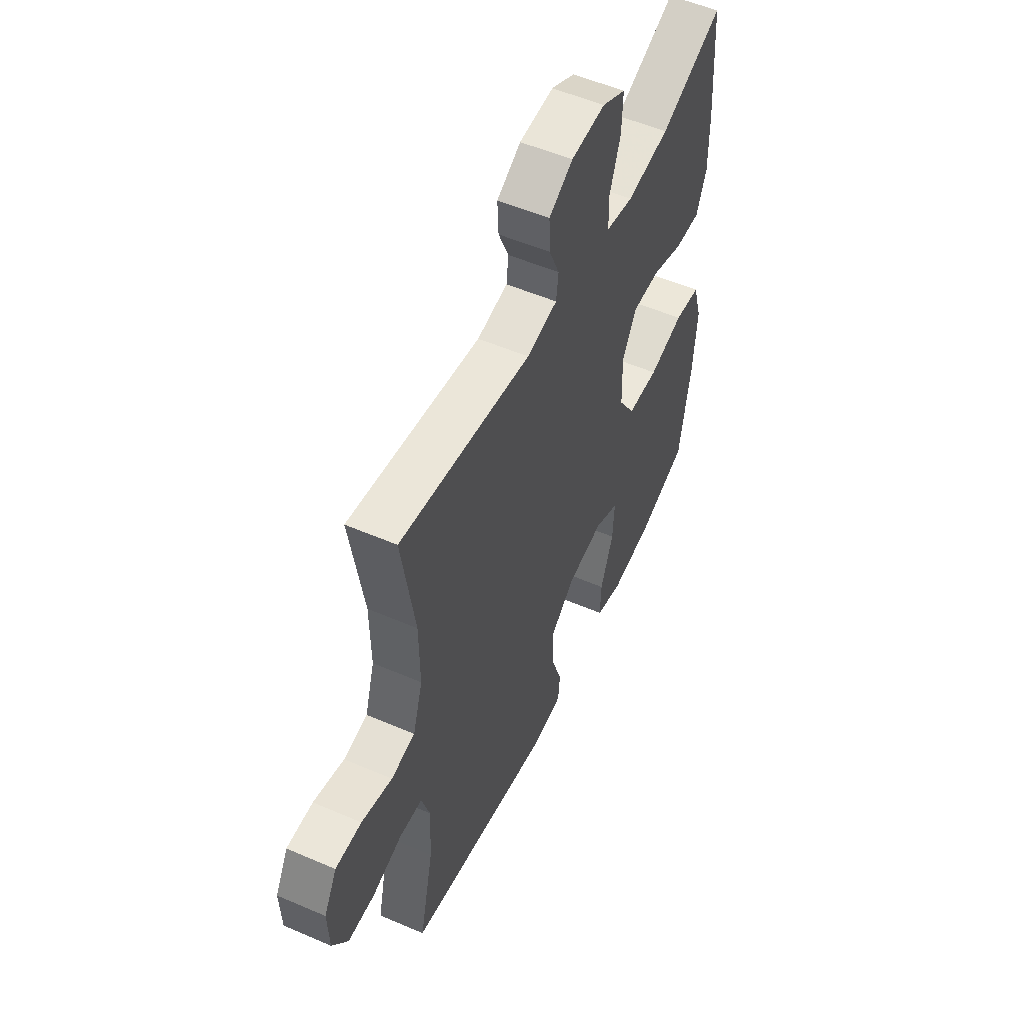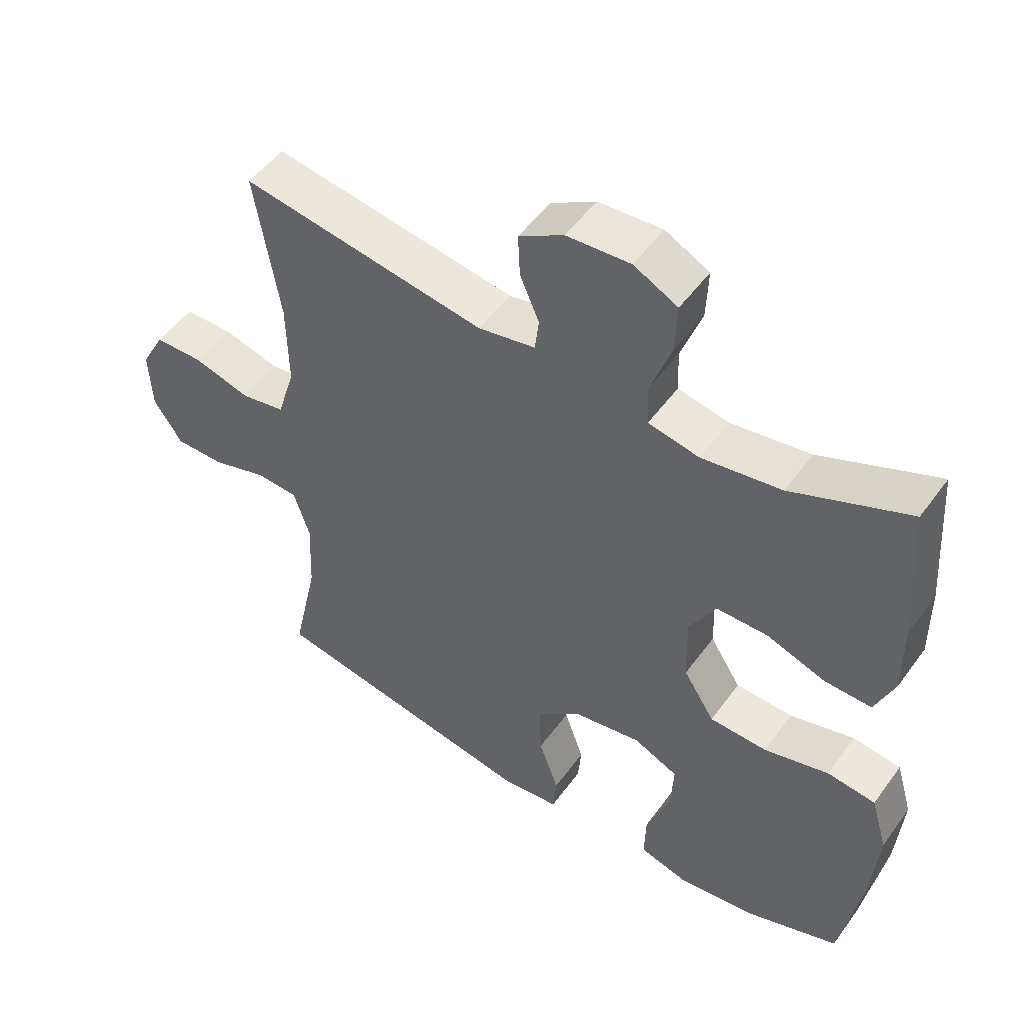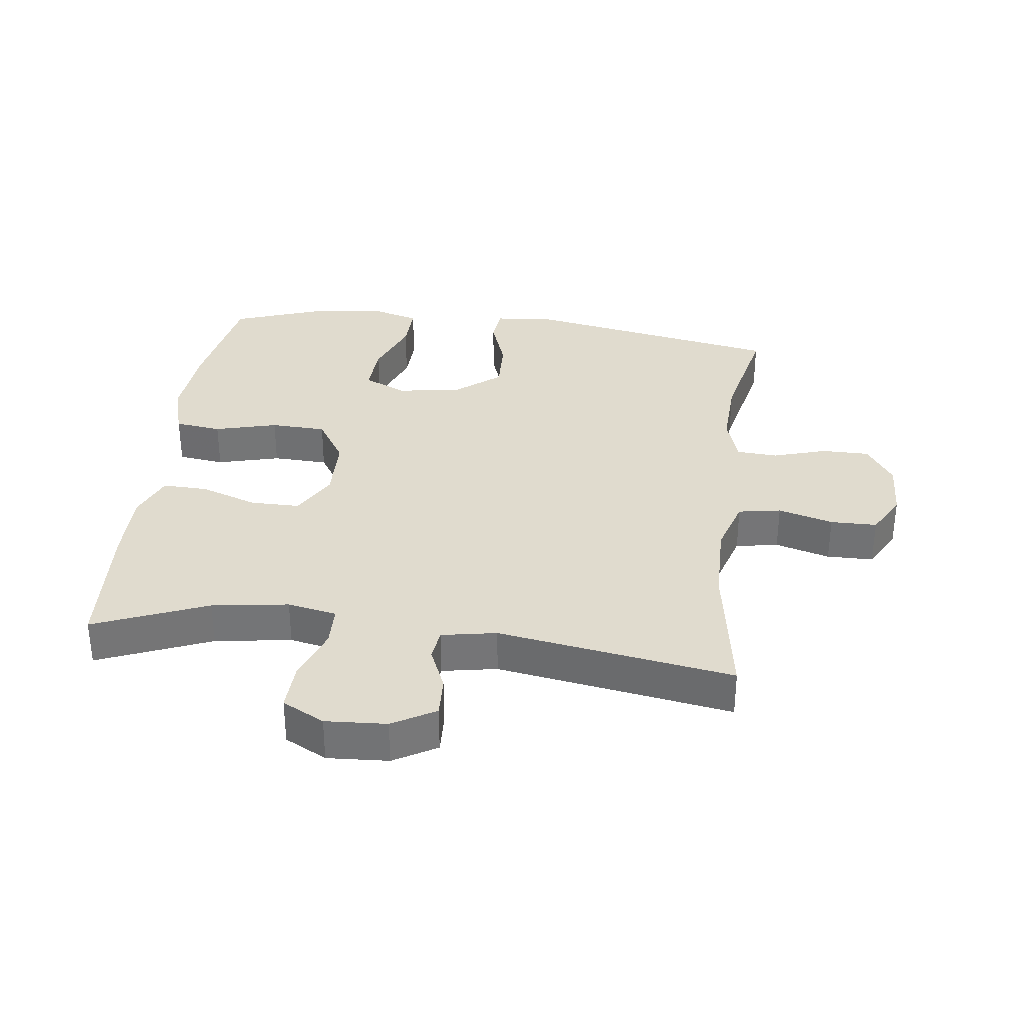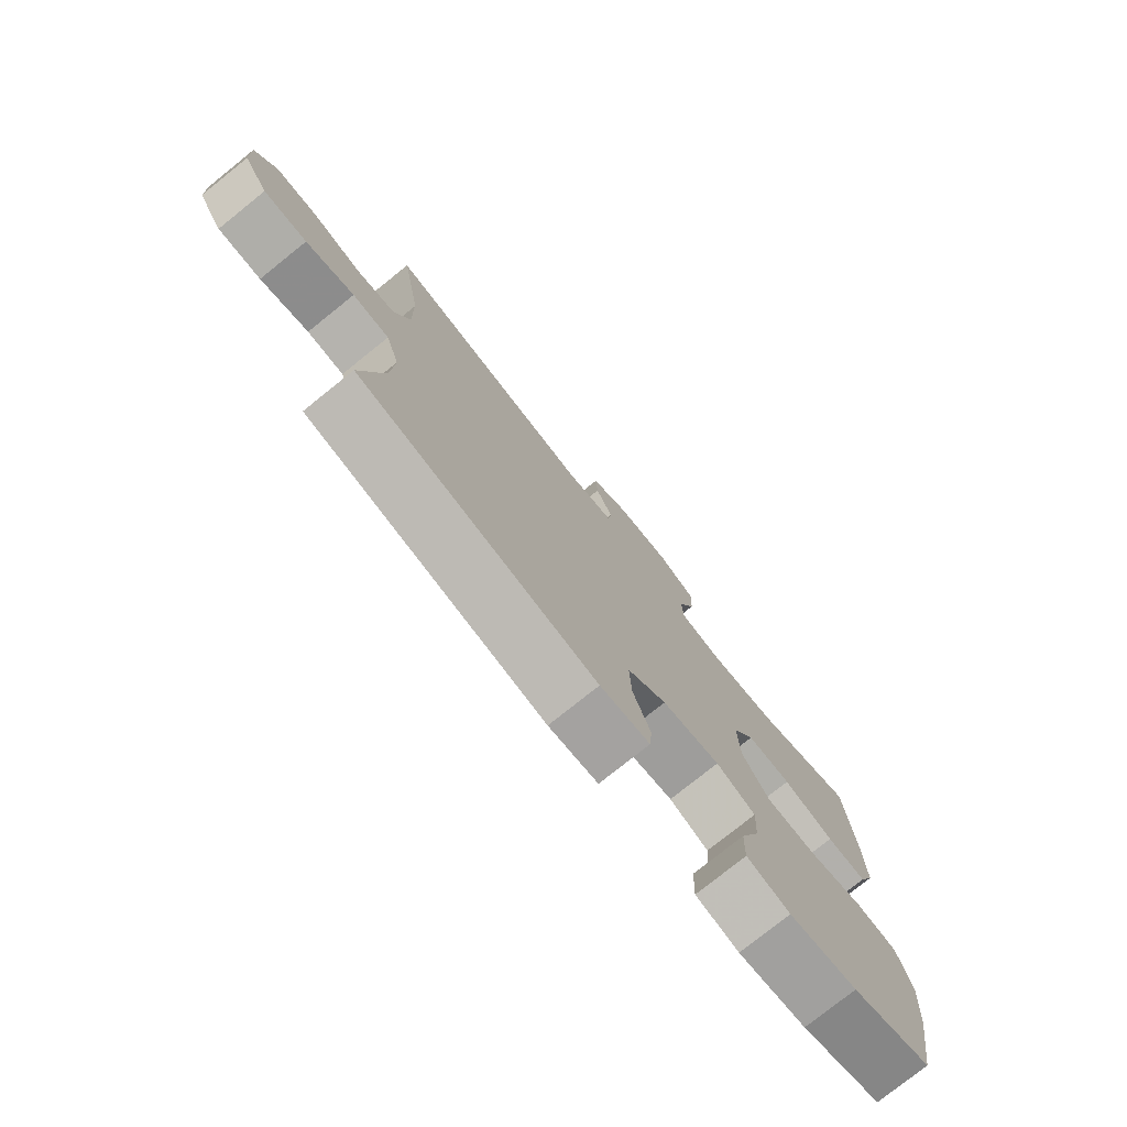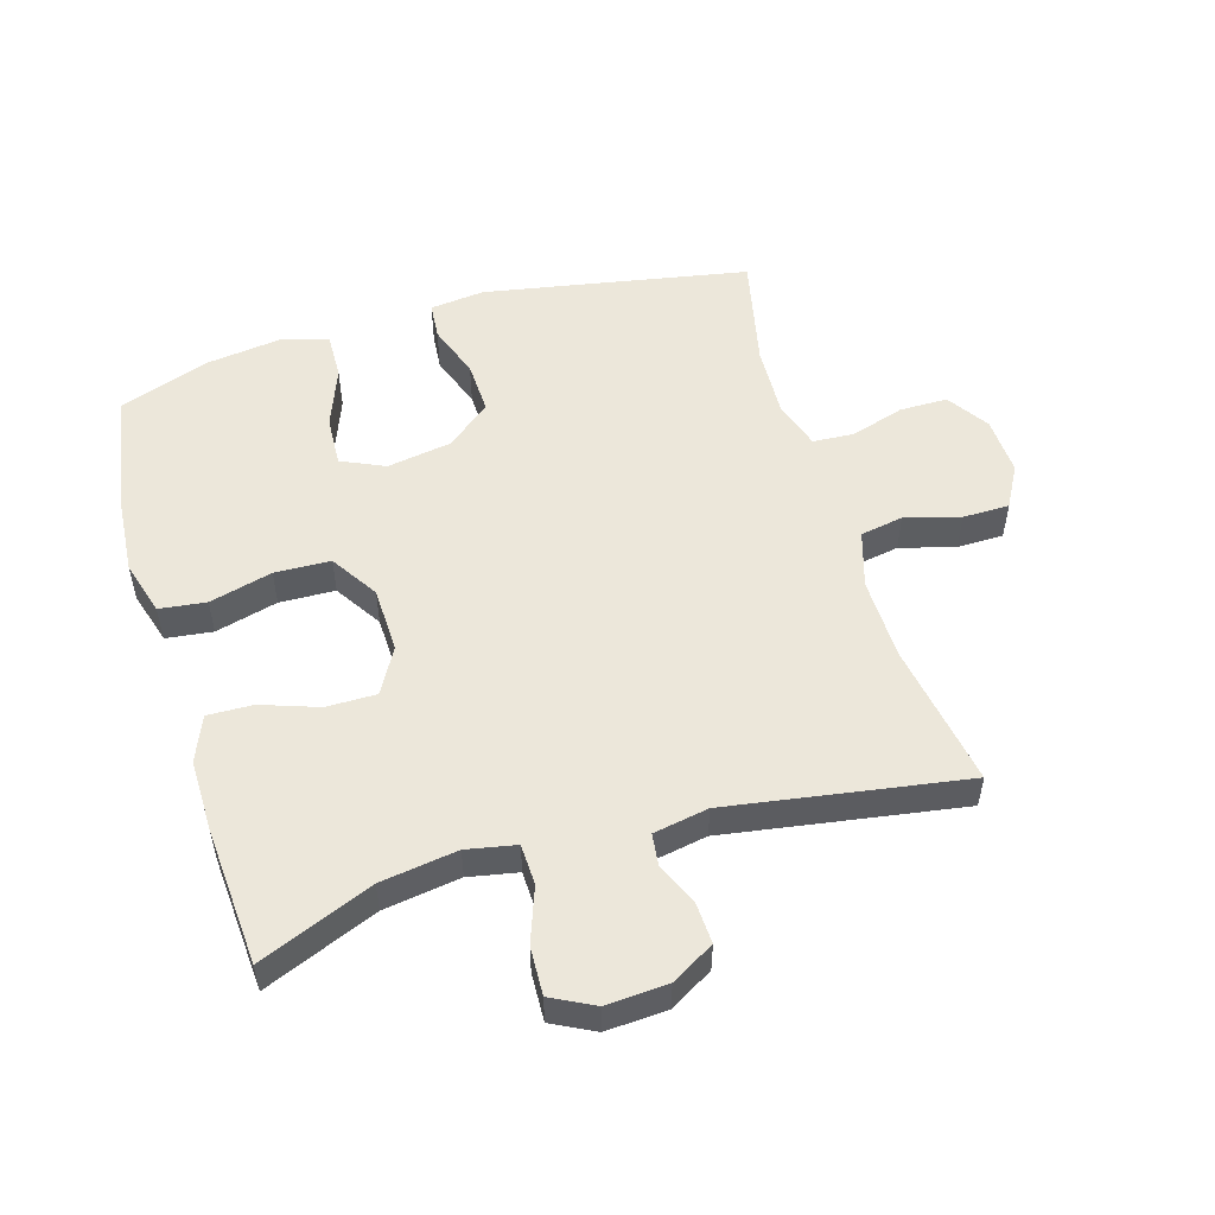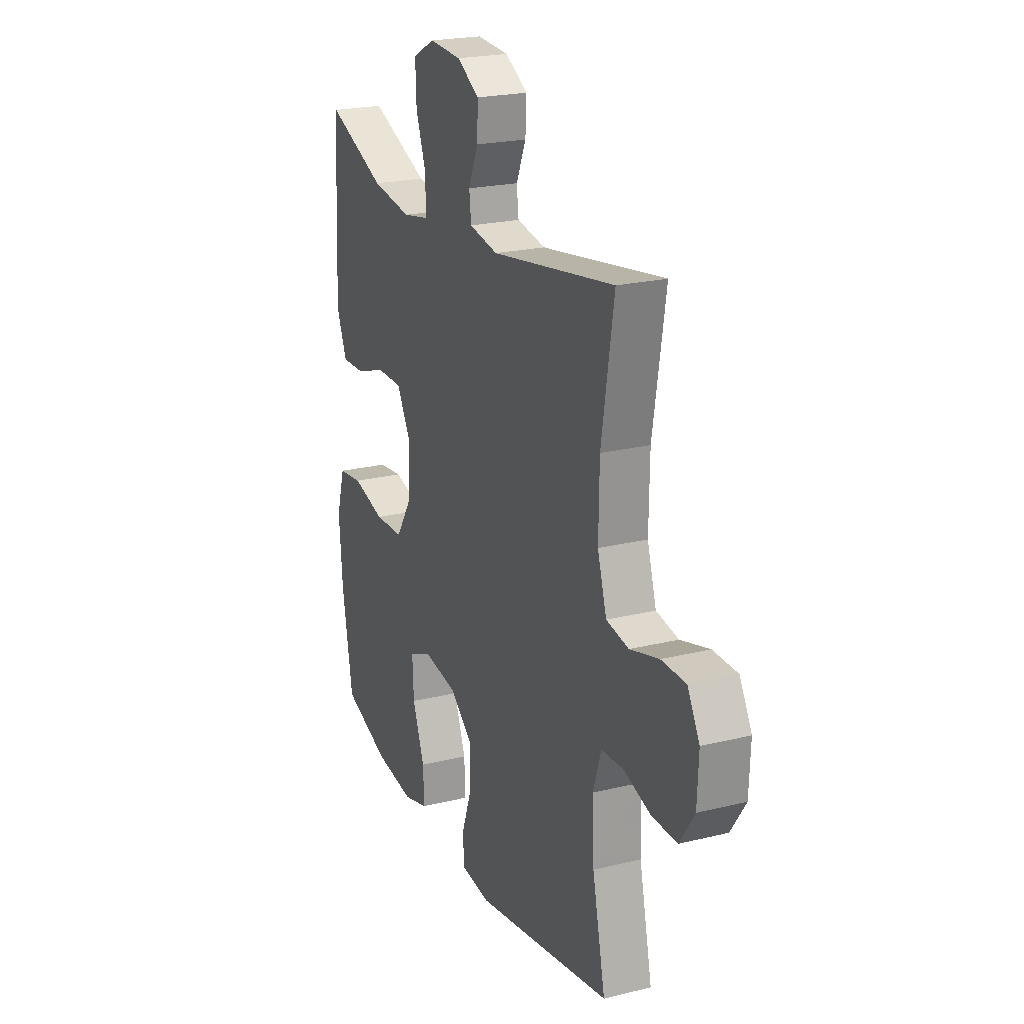
<metadata>
{"format":"obj","ext":"obj","renderer":"f3d","projection":"perspective","resolution":1024,"background":"white","views":[{"elev":53.8,"azim":114.7,"up":"+Z"},{"elev":50.7,"azim":-145.3,"up":"+Z"},{"elev":33.7,"azim":7.3,"up":"+Y"},{"elev":-77.5,"azim":128.7,"up":"+Z"},{"elev":52.6,"azim":-16.6,"up":"+Y"},{"elev":22.2,"azim":66.8,"up":"+Z"}]}
</metadata>
<code>
v 0.5 0.07 0.5
v 0.463 0.07 0.273
v 0.461 0.07 0.144
v 0.488 0.07 0.056
v 0.555 0.07 0.044
v 0.641 0.07 0.068
v 0.714 0.07 0.067
v 0.75 0.07 0.002
v 0.746 0.07 -0.09
v 0.703 0.07 -0.155
v 0.628 0.07 -0.155
v 0.544 0.07 -0.129
v 0.48 0.07 -0.133
v 0.456 0.07 -0.208
v 0.461 0.07 -0.322
v 0.5 0.07 -0.5
v 0.087 0.07 -0.576
v 0.001 0.07 -0.566
v -0.004 0.07 -0.508
v 0.026 0.07 -0.423
v 0.029 0.07 -0.34
v -0.04 0.07 -0.284
v -0.141 0.07 -0.267
v -0.209 0.07 -0.298
v -0.205 0.07 -0.377
v -0.169 0.07 -0.472
v -0.167 0.07 -0.545
v -0.242 0.07 -0.566
v -0.36 0.07 -0.55
v -0.5 0.07 -0.5
v -0.532 0.07 -0.313
v -0.542 0.07 -0.186
v -0.517 0.07 -0.101
v -0.444 0.07 -0.092
v -0.346 0.07 -0.118
v -0.259 0.07 -0.115
v -0.212 0.07 -0.041
v -0.209 0.07 0.062
v -0.249 0.07 0.133
v -0.327 0.07 0.133
v -0.416 0.07 0.102
v -0.487 0.07 0.1
v -0.516 0.07 0.171
v -0.515 0.07 0.284
v -0.5 0.07 0.5
v -0.323 0.07 0.427
v -0.203 0.07 0.409
v -0.126 0.07 0.424
v -0.124 0.07 0.488
v -0.155 0.07 0.574
v -0.158 0.07 0.649
v -0.092 0.07 0.683
v 0.004 0.07 0.677
v 0.071 0.07 0.638
v 0.068 0.07 0.574
v 0.039 0.07 0.507
v 0.045 0.07 0.457
v 0.131 0.07 0.441
v 0.5 0 0.5
v 0.463 0 0.273
v 0.461 0 0.144
v 0.488 0 0.056
v 0.555 0 0.044
v 0.641 0 0.068
v 0.714 0 0.067
v 0.75 0 0.002
v 0.746 0 -0.09
v 0.703 0 -0.155
v 0.628 0 -0.155
v 0.544 0 -0.129
v 0.48 0 -0.133
v 0.456 0 -0.208
v 0.461 0 -0.322
v 0.5 0 -0.5
v 0.087 0 -0.576
v 0.001 0 -0.566
v -0.004 0 -0.508
v 0.026 0 -0.423
v 0.029 0 -0.34
v -0.04 0 -0.284
v -0.141 0 -0.267
v -0.209 0 -0.298
v -0.205 0 -0.377
v -0.169 0 -0.472
v -0.167 0 -0.545
v -0.242 0 -0.566
v -0.36 0 -0.55
v -0.5 0 -0.5
v -0.532 0 -0.313
v -0.542 0 -0.186
v -0.517 0 -0.101
v -0.444 0 -0.092
v -0.346 0 -0.118
v -0.259 0 -0.115
v -0.212 0 -0.041
v -0.209 0 0.062
v -0.249 0 0.133
v -0.327 0 0.133
v -0.416 0 0.102
v -0.487 0 0.1
v -0.516 0 0.171
v -0.515 0 0.284
v -0.5 0 0.5
v -0.323 0 0.427
v -0.203 0 0.409
v -0.126 0 0.424
v -0.124 0 0.488
v -0.155 0 0.574
v -0.158 0 0.649
v -0.092 0 0.683
v 0.004 0 0.677
v 0.071 0 0.638
v 0.068 0 0.574
v 0.039 0 0.507
v 0.045 0 0.457
v 0.131 0 0.441
f 54 55 56
f 53 54 56
f 52 53 56
f 51 52 56
f 50 51 56
f 49 50 56
f 48 49 56 57
f 47 48 57 58
f 44 45 46
f 43 44 46
f 42 43 46
f 41 42 46
f 40 41 46
f 39 40 46 47
f 38 39 47 58
f 33 34 35
f 32 33 35
f 31 32 35
f 30 31 35
f 29 30 35
f 28 29 35
f 27 28 35
f 26 27 35
f 25 26 35
f 24 25 35 36
f 23 24 36 37
f 18 19 20
f 17 18 20
f 16 17 20
f 15 16 20
f 14 15 20 21
f 13 14 21 22
f 10 11 12
f 9 10 12
f 8 9 12
f 7 8 12
f 6 7 12
f 5 6 12
f 4 5 12 13
f 37 38 58
f 23 37 58
f 22 23 58
f 13 22 58
f 4 13 58
f 3 4 58
f 58 1 2
f 2 3 58
f 114 113 112
f 114 112 111
f 114 111 110
f 114 110 109
f 114 109 108
f 114 108 107
f 115 114 107 106
f 116 115 106 105
f 104 103 102
f 104 102 101
f 104 101 100
f 104 100 99
f 104 99 98
f 105 104 98 97
f 116 105 97 96
f 93 92 91
f 93 91 90
f 93 90 89
f 93 89 88
f 93 88 87
f 93 87 86
f 93 86 85
f 93 85 84
f 93 84 83
f 94 93 83 82
f 95 94 82 81
f 78 77 76
f 78 76 75
f 78 75 74
f 78 74 73
f 79 78 73 72
f 80 79 72 71
f 70 69 68
f 70 68 67
f 70 67 66
f 70 66 65
f 70 65 64
f 70 64 63
f 71 70 63 62
f 116 96 95
f 116 95 81
f 116 81 80
f 116 80 71
f 116 71 62
f 116 62 61
f 60 59 116
f 116 61 60
f 1 59 60 2
f 2 60 61 3
f 3 61 62 4
f 4 62 63 5
f 5 63 64 6
f 6 64 65 7
f 7 65 66 8
f 8 66 67 9
f 9 67 68 10
f 10 68 69 11
f 11 69 70 12
f 12 70 71 13
f 13 71 72 14
f 14 72 73 15
f 15 73 74 16
f 16 74 75 17
f 17 75 76 18
f 18 76 77 19
f 19 77 78 20
f 20 78 79 21
f 21 79 80 22
f 22 80 81 23
f 23 81 82 24
f 24 82 83 25
f 25 83 84 26
f 26 84 85 27
f 27 85 86 28
f 28 86 87 29
f 29 87 88 30
f 30 88 89 31
f 31 89 90 32
f 32 90 91 33
f 33 91 92 34
f 34 92 93 35
f 35 93 94 36
f 36 94 95 37
f 37 95 96 38
f 38 96 97 39
f 39 97 98 40
f 40 98 99 41
f 41 99 100 42
f 42 100 101 43
f 43 101 102 44
f 44 102 103 45
f 45 103 104 46
f 46 104 105 47
f 47 105 106 48
f 48 106 107 49
f 49 107 108 50
f 50 108 109 51
f 51 109 110 52
f 52 110 111 53
f 53 111 112 54
f 54 112 113 55
f 55 113 114 56
f 56 114 115 57
f 57 115 116 58
f 58 116 59 1

</code>
